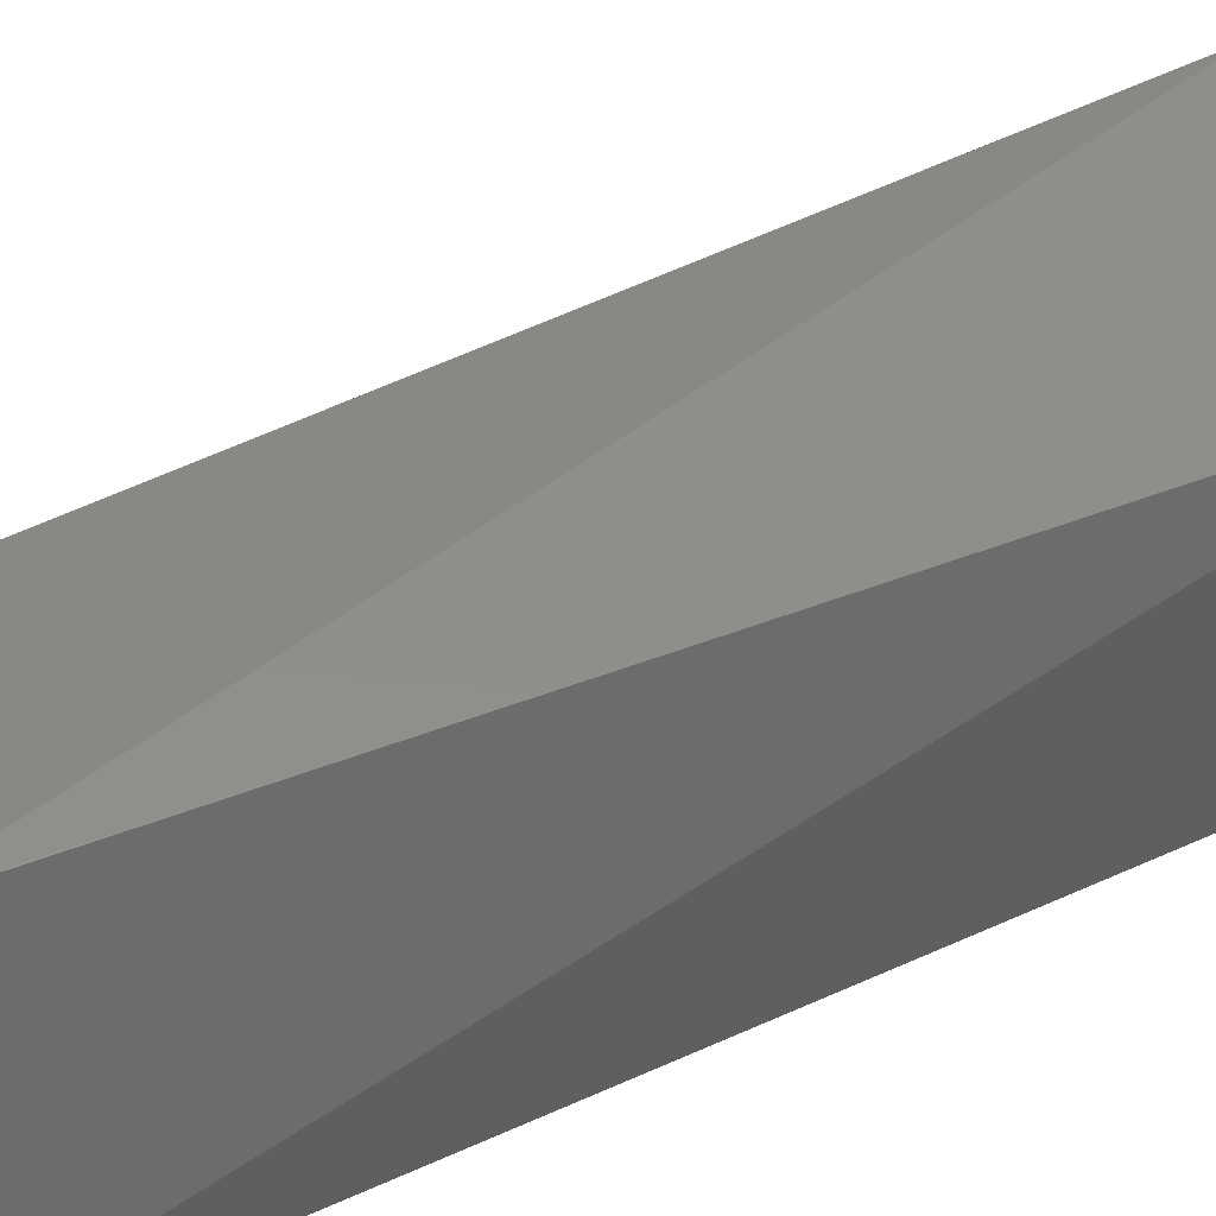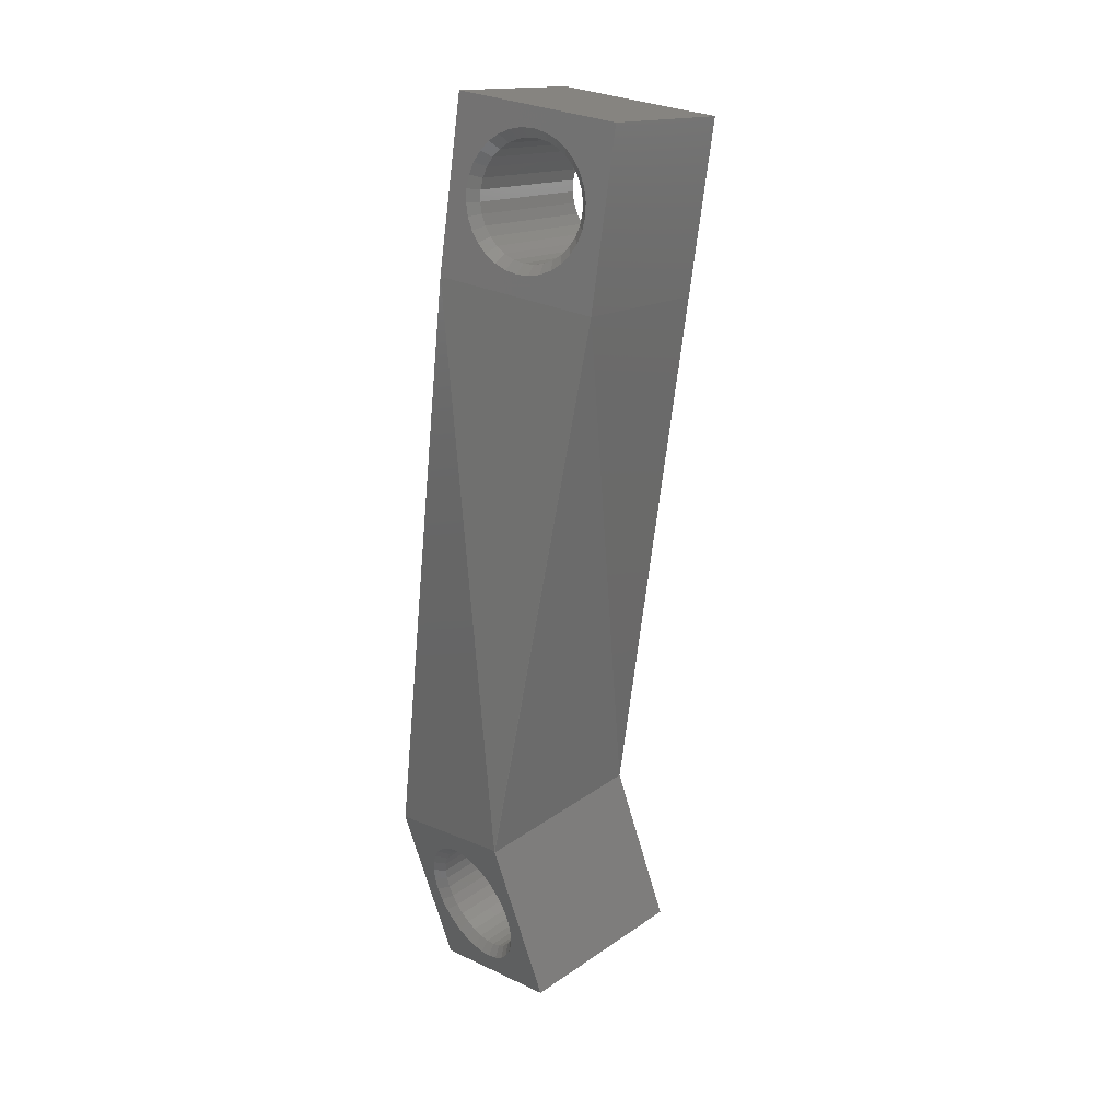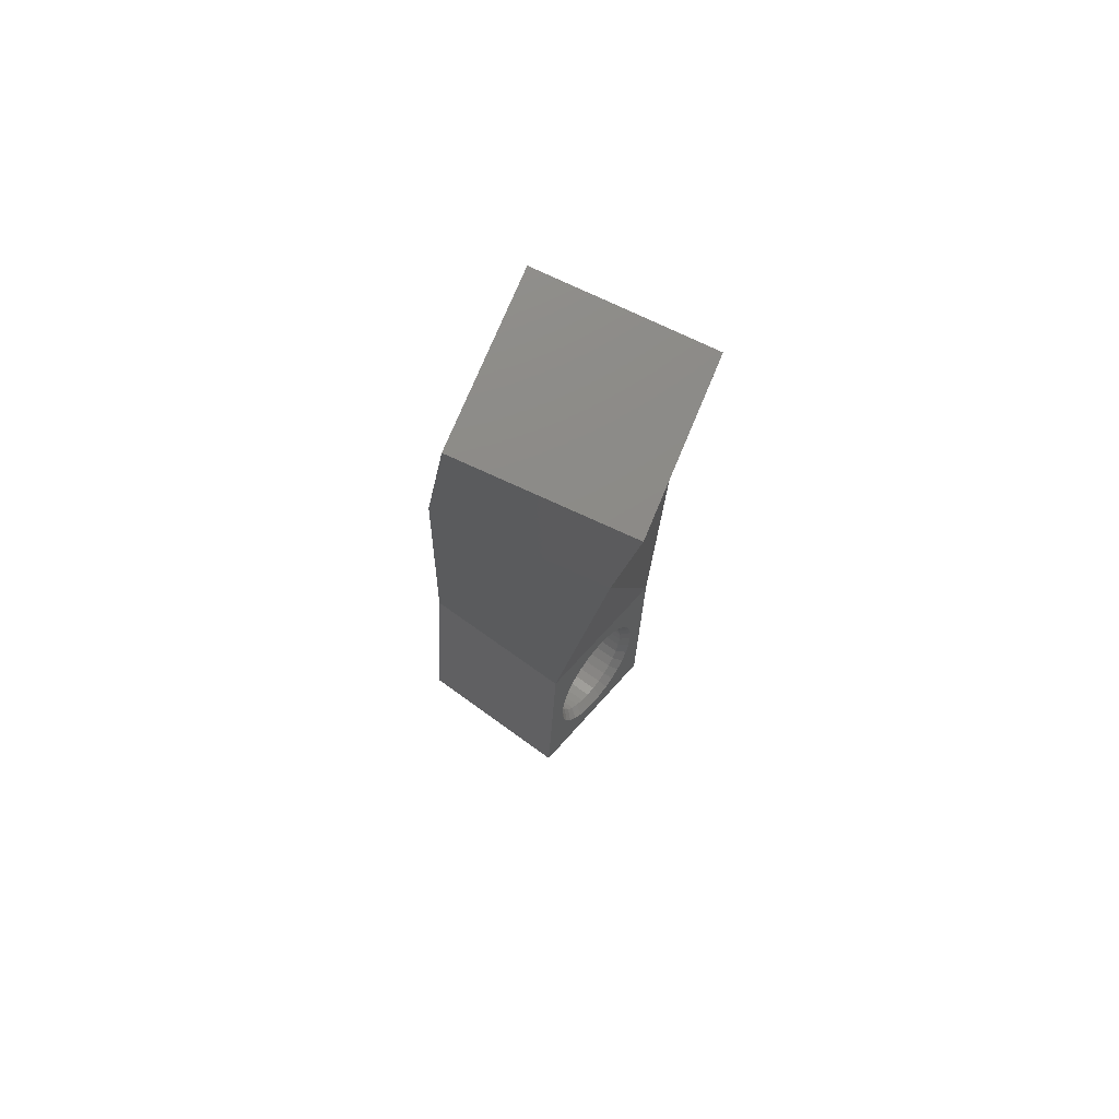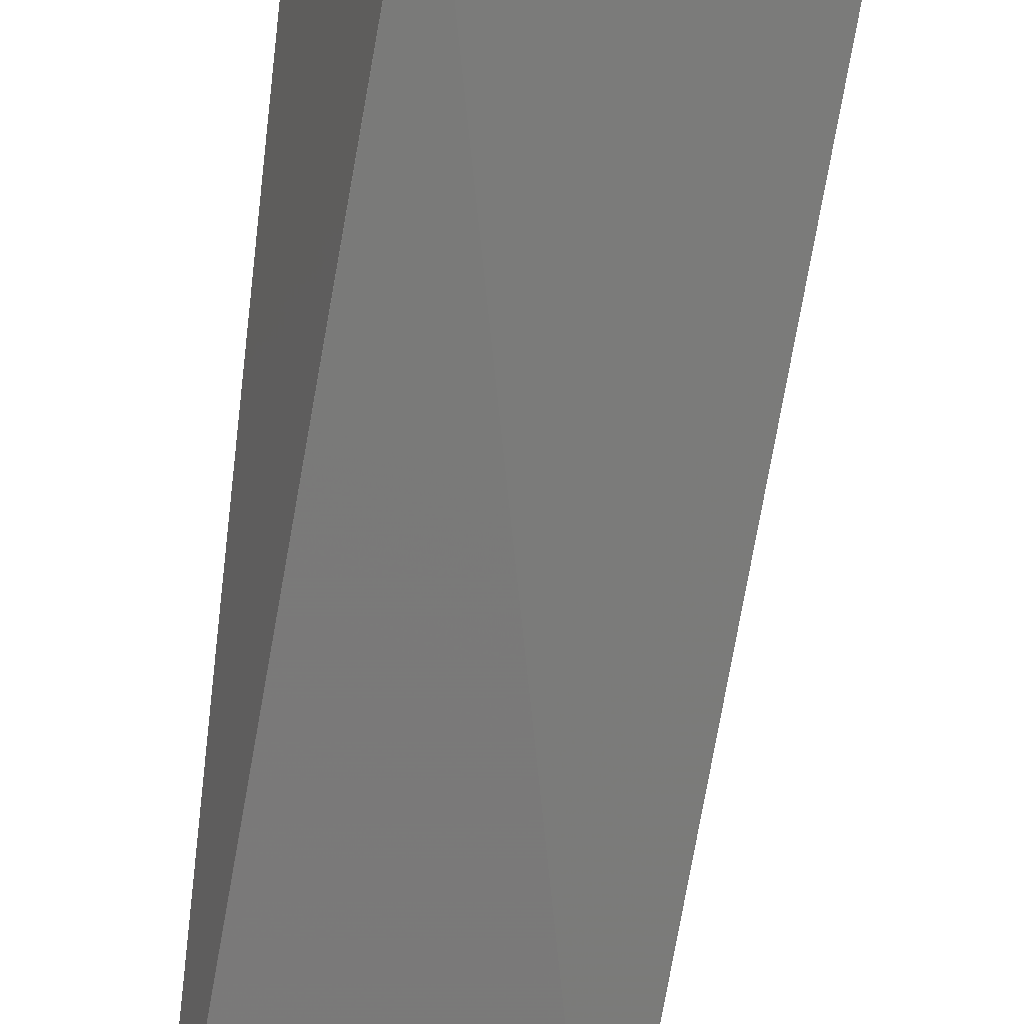
<metadata>
{"format":"stl","ext":"stl","renderer":"f3d","projection":"perspective","resolution":1024,"background":"white","views":[{"elev":31.6,"azim":62.4,"up":"+Z"},{"elev":25.7,"azim":-130.1,"up":"+Y"},{"elev":71.5,"azim":-52.6,"up":"+Y"},{"elev":-70.2,"azim":175.2,"up":"+Z"}]}
</metadata>
<code>
# stl→obj: 286 verts, 576 faces
v -65.71 13.08 35.18
v -65.71 13.13 35.19
v -65.66 13.18 35.18
v -56.22 13.57 32.68
v -63.12 11.57 44.72
v -63.12 11.61 44.73
v -62.44 -18.74 40.65
v -62.43 -20.14 30.74
v -62.41 -20.09 30.74
v -62.4 -20.05 30.73
v -56.17 13.57 32.67
v -56.05 13.58 32.64
v -56.05 13.48 32.62
v -65.71 13.18 35.19
v -63.12 21.49 46.29
v -63.12 11.66 44.73
v -65.71 23 36.75
v -64.54 18.86 35.78
v -64.61 18.11 35.68
v -64.54 17.37 35.54
v -64.33 19.58 35.83
v -63.98 20.26 35.85
v -63.52 20.85 35.81
v -56.05 23.41 34.19
v -62.95 21.35 35.74
v -62.31 21.73 35.63
v -61.61 21.98 35.47
v -60.88 22.08 35.29
v -60.15 22.04 35.09
v -64.33 16.66 35.37
v -63.98 16.02 35.17
v -63.52 15.46 34.96
v -62.95 15.01 34.74
v -62.31 14.68 34.51
v -61.61 14.5 34.29
v -60.88 14.45 34.09
v -60.15 14.56 33.9
v -65.02 -28.25 41.99
v -65.01 -29.66 32.09
v -55.36 -30.82 42.36
v -62.74 -24.5 41.46
v -62.71 -25.25 41.57
v -62.54 -25.98 41.67
v -62.23 -26.66 41.77
v -61.79 -27.27 41.85
v -61.24 -27.78 41.93
v -60.6 -28.17 41.98
v -59.89 -28.44 42.02
v -59.15 -28.56 42.04
v -62.74 -25.91 31.56
v -62.71 -26.65 31.67
v -62.54 -27.38 31.77
v -62.61 -25.17 31.46
v -62.23 -28.07 31.87
v -62.34 -24.47 31.36
v -61.79 -28.68 31.95
v -61.23 -29.19 32.03
v -60.59 -29.59 32.08
v -55.35 -32.22 32.46
v -63.88 18.69 36.14
v -63.94 18.05 36.06
v -63.88 17.41 35.94
v -63.7 19.31 36.19
v -63.7 16.81 35.79
v -63.4 19.89 36.2
v -63.4 16.25 35.63
v -63.01 20.41 36.18
v -61.57 17.34 44.65
v -61.64 16.7 44.57
v -61.57 16.07 44.45
v -61.39 17.97 44.7
v -61.39 15.46 44.3
v -61.1 18.54 44.71
v -63.01 15.77 35.44
v -62.52 20.83 36.11
v -61.1 14.91 44.14
v -60.7 19.06 44.69
v -61.94 15.86 45.08
v -62.01 16.6 45.21
v -61.94 17.34 45.31
v -61.73 18.07 45.37
v -61.39 18.74 45.38
v -60.92 19.33 45.35
v -60.36 19.83 45.28
v -59.72 20.21 45.16
v -59.02 20.46 45.01
v -53.46 21.9 43.73
v -52.83 -21.29 41.02
v -61.73 15.16 44.91
v -61.39 14.51 44.71
v -60.92 13.96 44.5
v -60.36 13.51 44.28
v -59.72 13.18 44.05
v -59.02 12.99 43.83
v -58.29 12.95 43.63
v -57.57 13.06 43.45
v -53.46 12.07 42.18
v -52.78 -21.3 41.02
v -62.52 15.39 35.25
v -60.7 14.43 43.95
v -60.21 19.48 44.62
v -61.97 21.16 36.01
v -62.18 -25.26 41.03
v -62.61 -23.77 41.36
v -62.2 -24.61 40.94
v -62.09 -25.23 32.02
v -62.19 -25.86 32.11
v -62.03 -25.88 41.12
v -62.17 -26.51 32.2
v -62.35 -23.07 41.26
v -62.1 -23.98 40.85
v -61.86 -24.63 31.93
v -61.77 -26.47 41.2
v -62.02 -27.14 32.29
v -61.97 15.11 35.05
v -60.21 14.04 43.76
v -59.66 19.81 44.52
v -61.95 -22.43 41.17
v -61.43 -21.89 41.09
v -60.82 -21.45 41.03
v -60.13 -21.14 40.99
v -59.39 -20.97 40.97
v -58.64 -20.95 40.96
v -57.89 -21.07 40.98
v -52.76 -22.66 31.11
v -61.94 -23.83 31.27
v -61.43 -23.28 31.19
v -60.81 -22.85 31.13
v -60.12 -22.54 31.09
v -59.38 -22.37 31.06
v -58.63 -22.34 31.06
v -57.88 -22.47 31.08
v -57.17 -22.73 31.12
v -52.74 -22.61 31.11
v -61.87 -23.38 40.76
v -61.51 -24.08 31.85
v -61.37 21.37 35.88
v -61.39 -26.99 41.28
v -61.76 -27.72 32.37
v -61.37 14.95 34.87
v -59.66 13.76 43.56
v -59.06 20.02 44.39
v -61.52 -22.83 40.69
v -61.07 -23.61 31.79
v -60.91 -27.43 41.34
v -61.38 -28.24 32.44
v -60.74 21.46 35.73
v -61.08 -22.36 40.62
v -60.54 -23.24 31.74
v -60.9 -28.68 32.51
v -60.74 14.91 34.69
v -59.06 13.6 43.38
v -58.43 20.11 44.24
v -60.36 -27.77 41.39
v -60.55 -21.99 40.57
v -60.35 -29.02 32.56
v -60.12 21.42 35.55
v -59.95 -22.97 31.7
v -60.12 15 34.54
v -58.43 13.56 43.2
v -57.81 20.07 44.06
v -59.75 -28 41.42
v -59.88 -29.85 32.12
v -59.96 -21.72 40.53
v -59.74 -29.25 32.59
v -59.46 14.8 33.75
v -59.52 21.26 35.36
v -59.46 21.85 34.87
v -59.31 -22.83 31.68
v -59.52 15.21 34.41
v -57.81 13.65 43.05
v -57.21 19.91 43.87
v -59.32 -21.57 40.51
v -59.11 -28.11 41.44
v -59.14 -29.97 32.14
v -59.1 -29.36 32.6
v -58.96 15.54 34.31
v -58.81 15.18 33.64
v -57.21 13.86 42.92
v -58.96 20.98 35.17
v -56.65 19.63 43.68
v -58.81 21.52 34.64
v -58.66 -22.8 31.68
v -58.67 -21.55 40.51
v -58.46 -28.09 41.43
v -58.39 -28.54 42.04
v -58.38 -29.95 32.14
v -58.45 -29.34 32.6
v -58.29 20.56 44.83
v -58.48 15.96 34.24
v -58.25 15.68 33.56
v -56.65 14.19 42.82
v -58.48 20.6 34.98
v -56.17 19.25 43.49
v -58.25 21.07 34.42
v -58.03 -21.66 40.52
v -58.02 -22.91 31.69
v -58.08 16.48 34.22
v -57.78 16.28 33.53
v -56.17 14.62 42.75
v -58.08 20.12 34.79
v -55.77 18.77 43.3
v -57.83 -27.94 41.41
v -57.82 -29.19 32.58
v -57.64 -29.78 32.12
v -57.57 20.52 44.63
v -57.66 -28.37 42.01
v -57.78 20.52 34.2
v -57.78 17.05 34.23
v -57.44 16.95 33.55
v -55.77 15.13 42.73
v -57.78 19.56 34.62
v -55.47 18.21 43.13
v -57.42 -21.89 40.56
v -57.19 -21.34 41.02
v -57.42 -23.14 31.73
v -57.24 -27.67 41.38
v -57.23 -28.92 32.55
v -56.95 -29.47 32.07
v -56.87 20.33 44.41
v -57.6 17.68 34.28
v -57.22 17.68 33.6
v -55.47 15.71 42.74
v -57.44 19.87 34.01
v -57.6 18.95 34.48
v -55.29 17.61 42.99
v -56.97 -28.06 41.97
v -57.54 18.32 34.36
v -57.15 18.42 33.7
v -55.29 16.33 42.79
v -55.23 16.97 42.87
v -57.22 19.16 33.84
v -56.87 13.3 43.3
v -56.87 -22.23 40.61
v -56.55 -21.73 41.08
v -56.86 -23.48 31.77
v -56.71 -27.3 41.32
v -56.7 -28.55 32.49
v -56.34 -29.03 32.01
v -56.23 20 44.18
v -56.53 -23.13 31.17
v -56.36 -27.62 41.91
v -56.4 -22.67 40.67
v -56 -22.24 41.15
v -56.23 13.68 43.18
v -56.39 -23.92 31.84
v -56.26 -26.83 41.26
v -56.25 -28.08 32.43
v -55.82 -28.49 31.93
v -55.66 19.56 43.96
v -55.98 -23.64 31.25
v -56.02 -23.19 40.74
v -55.56 -22.85 41.24
v -56.01 -24.44 31.91
v -55.84 -27.08 41.83
v -55.92 -26.28 41.18
v -55.91 -27.53 32.35
v -55.42 -27.85 31.84
v -55.66 14.18 43.11
v -55.2 19 43.75
v -55.75 -23.78 40.83
v -55.25 -23.53 41.33
v -55.54 -24.25 31.33
v -55.74 -25.03 31.99
v -55.44 -26.44 41.74
v -55.69 -25.68 41.1
v -55.68 -26.93 32.26
v -55.15 -27.15 31.75
v -55.2 14.77 43.08
v -54.86 18.36 43.55
v -55.61 -24.4 40.92
v -55.08 -24.26 41.44
v -55.6 -25.65 32.08
v -55.23 -24.93 31.43
v -55.58 -25.05 41.01
v -55.57 -26.3 32.17
v -55.17 -25.74 41.65
v -55.03 -26.41 31.64
v -55.05 -25.01 41.54
v -55.05 -25.66 31.53
v -54.86 15.44 43.09
v -54.65 17.65 43.38
v -54.65 16.17 43.15
v -54.57 16.91 43.25
v -52.77 -21.26 41.01
v -52.75 -21.21 41.01
f 1 2 3
f 1 3 4
f 1 5 6
f 1 6 2
f 1 7 5
f 1 8 7
f 1 9 8
f 1 10 9
f 1 4 11
f 1 11 12
f 1 13 10
f 1 12 13
f 2 14 3
f 2 15 14
f 2 6 16
f 2 16 15
f 14 17 18
f 14 19 20
f 14 20 3
f 14 18 19
f 14 15 17
f 17 21 18
f 17 22 21
f 17 23 22
f 17 15 24
f 17 25 23
f 17 26 25
f 17 27 26
f 17 28 27
f 17 29 28
f 17 24 29
f 3 20 30
f 3 30 31
f 3 31 32
f 3 32 33
f 3 33 34
f 3 34 35
f 3 35 36
f 3 36 37
f 3 37 4
f 38 39 40
f 38 41 7
f 38 42 41
f 38 43 42
f 38 7 8
f 38 8 39
f 38 44 43
f 38 45 44
f 38 46 45
f 38 47 46
f 38 48 47
f 38 49 48
f 38 40 49
f 39 50 51
f 39 51 52
f 39 53 50
f 39 52 54
f 39 8 55
f 39 55 53
f 39 54 56
f 39 56 57
f 39 57 58
f 39 58 59
f 39 59 40
f 19 18 60
f 19 61 20
f 19 60 61
f 20 61 62
f 20 62 30
f 18 21 63
f 18 63 60
f 30 62 64
f 30 64 31
f 21 22 65
f 21 65 63
f 31 64 66
f 31 66 32
f 22 23 67
f 22 67 65
f 61 60 68
f 61 69 62
f 61 68 69
f 62 69 70
f 62 70 64
f 60 63 71
f 60 71 68
f 64 70 72
f 64 72 66
f 63 65 73
f 63 73 71
f 32 66 74
f 32 74 33
f 23 25 75
f 23 75 67
f 66 72 76
f 66 76 74
f 65 67 77
f 65 77 73
f 5 7 6
f 15 16 78
f 15 79 80
f 15 78 79
f 15 80 81
f 15 81 82
f 15 82 83
f 15 83 84
f 15 84 85
f 15 85 86
f 15 86 87
f 15 87 24
f 6 7 16
f 16 7 88
f 16 89 78
f 16 90 89
f 16 91 90
f 16 92 91
f 16 93 92
f 16 94 93
f 16 95 94
f 16 96 95
f 16 97 96
f 16 88 98
f 16 98 97
f 74 99 33
f 74 76 100
f 74 100 99
f 67 75 101
f 67 101 77
f 33 99 34
f 25 26 102
f 25 102 75
f 41 42 103
f 41 104 7
f 41 105 104
f 41 103 105
f 50 53 106
f 50 107 51
f 50 106 107
f 42 43 108
f 42 108 103
f 51 107 109
f 51 109 52
f 104 110 7
f 104 105 111
f 104 111 110
f 53 55 112
f 53 112 106
f 43 44 113
f 43 113 108
f 52 109 114
f 52 114 54
f 99 115 34
f 99 100 116
f 99 116 115
f 75 102 117
f 75 117 101
f 7 110 118
f 7 118 119
f 7 119 120
f 7 120 121
f 7 121 122
f 7 122 123
f 7 123 124
f 7 124 88
f 8 9 55
f 9 10 125
f 9 126 55
f 9 127 126
f 9 128 127
f 9 129 128
f 9 130 129
f 9 131 130
f 9 132 131
f 9 133 132
f 9 125 133
f 10 13 134
f 10 134 125
f 110 111 135
f 110 135 118
f 55 126 136
f 55 136 112
f 34 115 35
f 26 27 137
f 26 137 102
f 44 45 138
f 44 138 113
f 54 114 139
f 54 139 56
f 105 107 111
f 105 103 109
f 105 109 107
f 107 106 111
f 103 108 114
f 103 114 109
f 111 106 135
f 106 112 135
f 108 113 139
f 108 139 114
f 79 78 70
f 79 69 80
f 79 70 69
f 115 140 35
f 115 116 141
f 115 141 140
f 102 137 142
f 102 142 117
f 118 135 143
f 118 143 119
f 126 127 144
f 126 144 136
f 78 89 72
f 78 72 70
f 80 69 68
f 80 68 81
f 135 112 143
f 112 136 143
f 45 46 145
f 45 145 138
f 56 139 146
f 56 146 57
f 113 138 146
f 113 146 139
f 89 90 76
f 89 76 72
f 81 68 71
f 81 71 82
f 35 140 36
f 27 28 147
f 27 147 137
f 143 136 148
f 143 148 119
f 136 144 148
f 119 148 120
f 127 128 149
f 127 149 144
f 71 73 82
f 138 145 150
f 138 150 146
f 90 91 100
f 90 100 76
f 82 73 83
f 146 150 57
f 140 151 36
f 140 141 152
f 140 152 151
f 137 147 153
f 137 153 142
f 46 47 154
f 46 154 145
f 57 150 58
f 73 77 83
f 148 144 155
f 148 155 120
f 144 149 155
f 91 92 116
f 91 116 100
f 83 77 84
f 145 154 156
f 145 156 150
f 150 156 58
f 36 151 37
f 28 29 157
f 28 157 147
f 120 155 121
f 128 129 158
f 128 158 149
f 151 159 37
f 151 152 160
f 151 160 159
f 147 157 161
f 147 161 153
f 77 101 84
f 47 48 162
f 47 162 154
f 58 156 163
f 58 163 59
f 155 149 164
f 155 164 121
f 149 158 164
f 154 162 165
f 154 165 156
f 92 93 141
f 92 141 116
f 84 101 85
f 156 165 163
f 101 117 85
f 37 159 166
f 37 166 4
f 29 167 157
f 29 168 167
f 29 24 168
f 121 164 122
f 129 130 169
f 129 169 158
f 159 170 166
f 159 160 171
f 159 171 170
f 157 167 172
f 157 172 161
f 164 158 173
f 164 173 122
f 158 169 173
f 48 49 174
f 48 174 162
f 163 165 175
f 163 175 59
f 162 174 176
f 162 176 165
f 165 176 175
f 93 152 141
f 93 94 152
f 85 117 86
f 117 142 86
f 170 177 178
f 170 178 166
f 170 171 179
f 170 179 177
f 167 168 180
f 167 180 181
f 167 181 172
f 166 178 11
f 166 11 4
f 168 182 180
f 168 24 182
f 122 173 123
f 130 183 169
f 130 131 183
f 173 169 184
f 173 184 123
f 169 183 184
f 49 185 174
f 49 186 185
f 49 40 186
f 175 176 187
f 175 187 59
f 174 185 188
f 174 188 176
f 176 188 187
f 152 94 160
f 142 153 189
f 142 189 86
f 94 95 160
f 86 189 87
f 177 190 191
f 177 191 178
f 177 179 192
f 177 192 190
f 180 182 193
f 180 193 194
f 180 194 181
f 178 191 11
f 182 195 193
f 182 24 195
f 184 183 196
f 184 196 124
f 184 124 123
f 183 131 197
f 183 197 196
f 131 132 197
f 190 198 199
f 190 199 191
f 190 192 200
f 190 200 198
f 193 195 201
f 193 201 202
f 193 202 194
f 185 186 203
f 185 203 204
f 185 204 188
f 188 204 205
f 188 205 187
f 160 95 171
f 153 161 206
f 153 206 189
f 186 207 203
f 186 40 207
f 187 205 59
f 95 96 171
f 189 206 87
f 191 199 11
f 195 208 201
f 195 24 208
f 198 209 210
f 198 210 199
f 198 200 211
f 198 211 209
f 201 212 213
f 201 208 212
f 201 213 202
f 196 197 214
f 196 214 215
f 196 215 124
f 197 132 216
f 197 216 214
f 124 215 88
f 132 133 216
f 203 207 217
f 203 217 218
f 203 218 204
f 204 218 219
f 204 219 205
f 171 96 179
f 161 172 220
f 161 220 206
f 209 221 222
f 209 222 210
f 209 211 223
f 209 223 221
f 212 208 224
f 212 225 226
f 212 224 225
f 212 226 213
f 199 210 11
f 208 24 224
f 207 227 217
f 207 40 227
f 205 219 59
f 221 228 229
f 221 229 222
f 221 223 230
f 221 230 228
f 225 228 231
f 225 224 232
f 225 232 228
f 225 231 226
f 96 233 179
f 96 97 233
f 206 220 87
f 228 232 229
f 228 230 231
f 210 222 11
f 224 24 232
f 214 216 234
f 214 234 235
f 214 235 215
f 216 133 236
f 216 236 234
f 217 227 237
f 217 237 238
f 217 238 218
f 218 238 239
f 218 239 219
f 222 229 24
f 222 24 11
f 232 24 229
f 179 233 192
f 172 181 240
f 172 240 220
f 215 235 88
f 133 241 236
f 133 125 241
f 227 242 237
f 227 40 242
f 219 239 59
f 234 236 243
f 234 243 244
f 234 244 235
f 233 245 192
f 233 97 245
f 220 240 87
f 236 241 246
f 236 246 243
f 237 242 247
f 237 247 248
f 237 248 238
f 238 248 249
f 238 249 239
f 192 245 200
f 181 194 250
f 181 250 240
f 235 244 88
f 241 251 246
f 241 125 251
f 243 246 252
f 243 252 253
f 243 253 244
f 246 254 252
f 246 251 254
f 242 255 247
f 242 40 255
f 239 249 59
f 247 256 257
f 247 257 248
f 247 255 256
f 248 257 258
f 248 258 249
f 245 259 200
f 245 97 259
f 240 250 87
f 11 24 12
f 200 259 211
f 194 202 260
f 194 260 250
f 13 12 134
f 12 24 87
f 12 97 134
f 12 87 97
f 252 254 261
f 252 261 262
f 252 262 253
f 254 251 263
f 254 264 261
f 254 263 264
f 244 253 88
f 251 125 263
f 256 255 265
f 256 266 267
f 256 267 257
f 256 265 266
f 257 267 268
f 257 268 258
f 255 40 265
f 249 258 59
f 211 259 269
f 211 269 223
f 202 213 270
f 202 270 260
f 261 264 271
f 261 271 272
f 261 272 262
f 264 273 271
f 264 263 274
f 264 274 273
f 266 275 276
f 266 276 267
f 266 265 277
f 266 277 275
f 267 276 278
f 267 278 268
f 259 97 269
f 250 260 87
f 271 273 275
f 271 275 279
f 271 279 272
f 273 276 275
f 273 274 280
f 273 280 276
f 275 277 279
f 276 280 278
f 253 262 88
f 263 125 274
f 223 269 281
f 223 281 230
f 213 226 282
f 213 282 270
f 265 40 277
f 258 268 125
f 258 125 59
f 40 59 125
f 40 279 277
f 40 98 279
f 40 125 98
f 230 281 283
f 230 283 231
f 226 231 284
f 226 284 282
f 262 272 98
f 262 98 88
f 231 283 284
f 274 125 280
f 269 97 281
f 260 270 87
f 268 278 125
f 272 279 98
f 280 125 278
f 281 97 283
f 270 282 87
f 283 97 284
f 282 284 97
f 282 97 87
f 97 98 285
f 97 285 286
f 97 286 134
f 98 125 285
f 285 125 134
f 285 134 286

</code>
